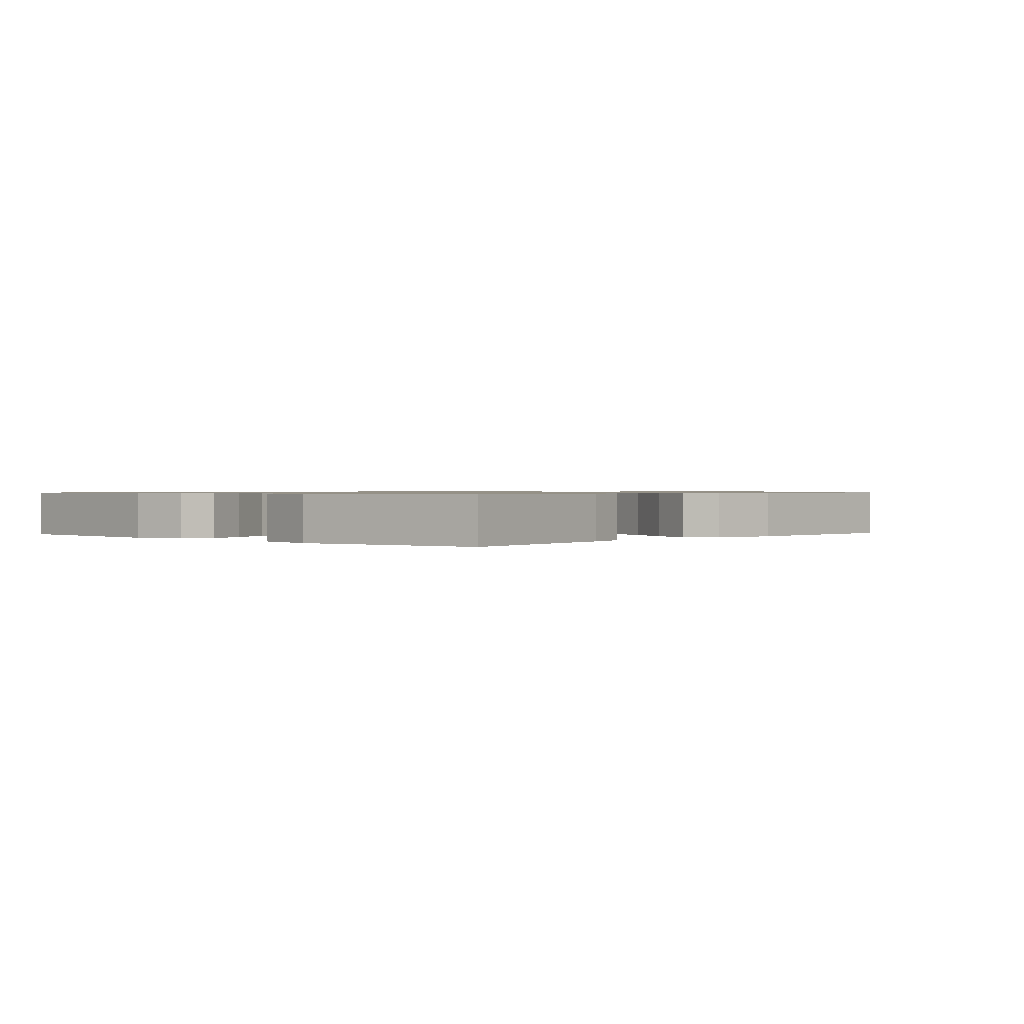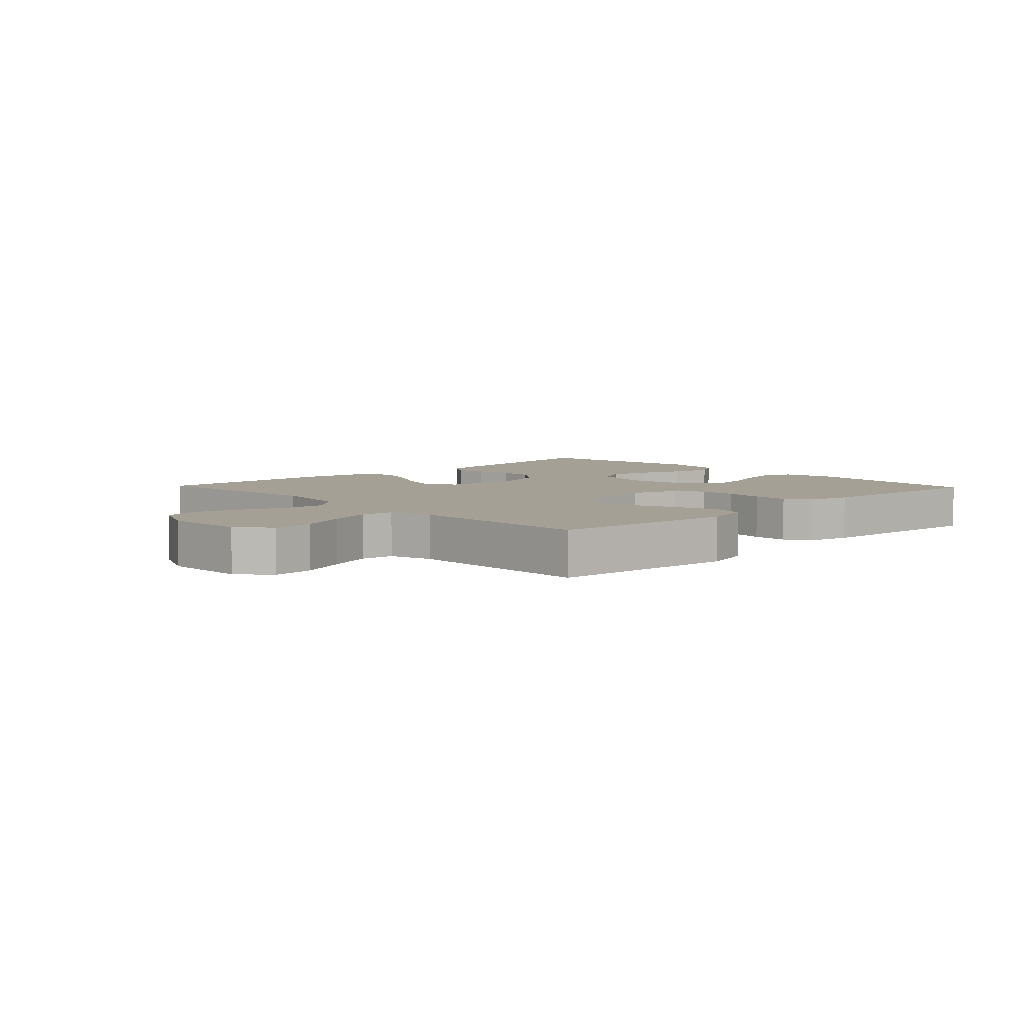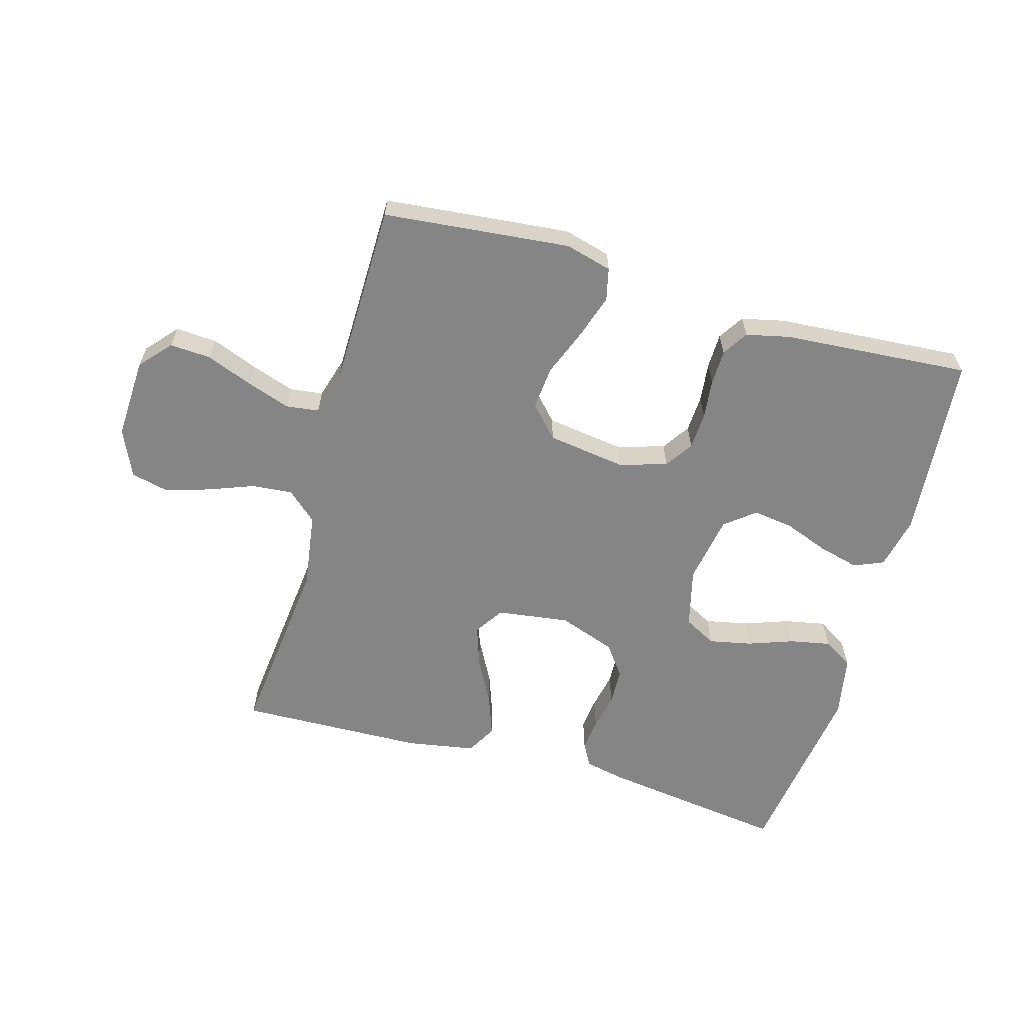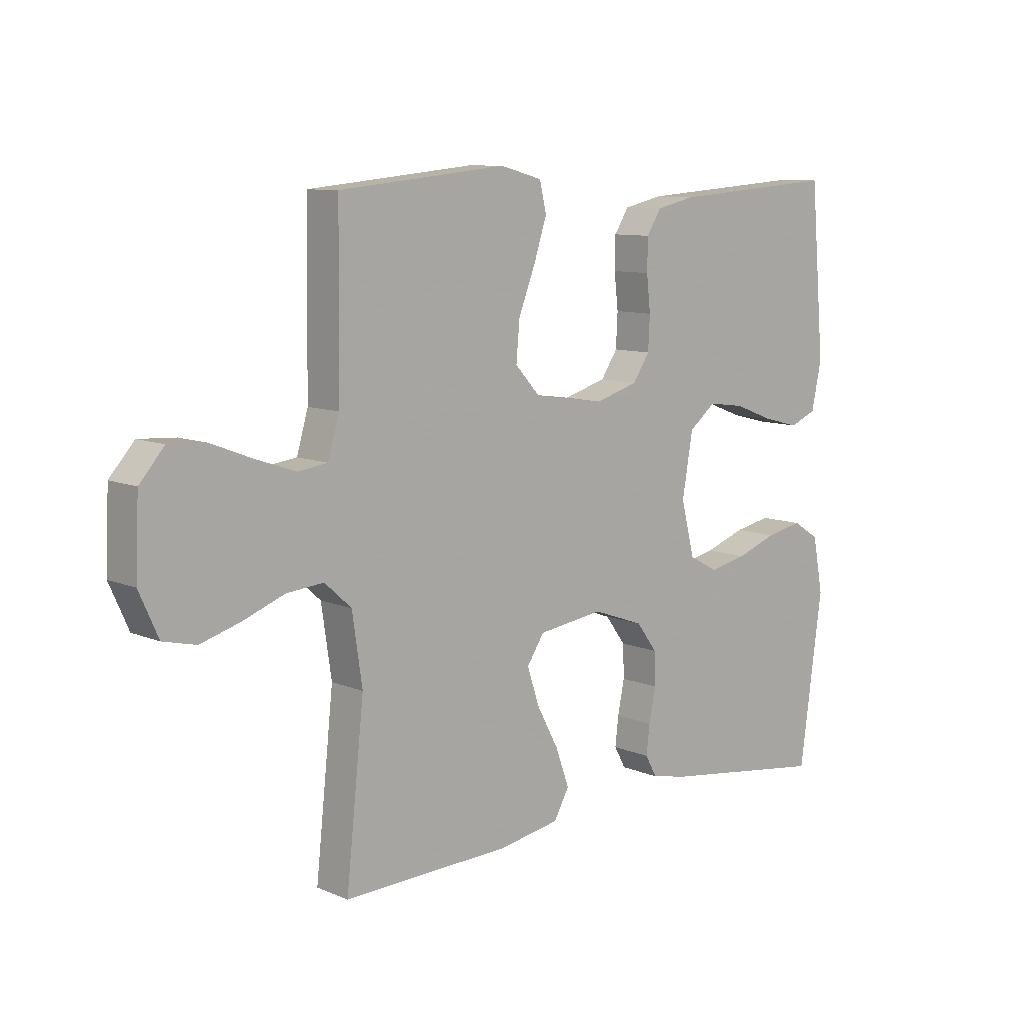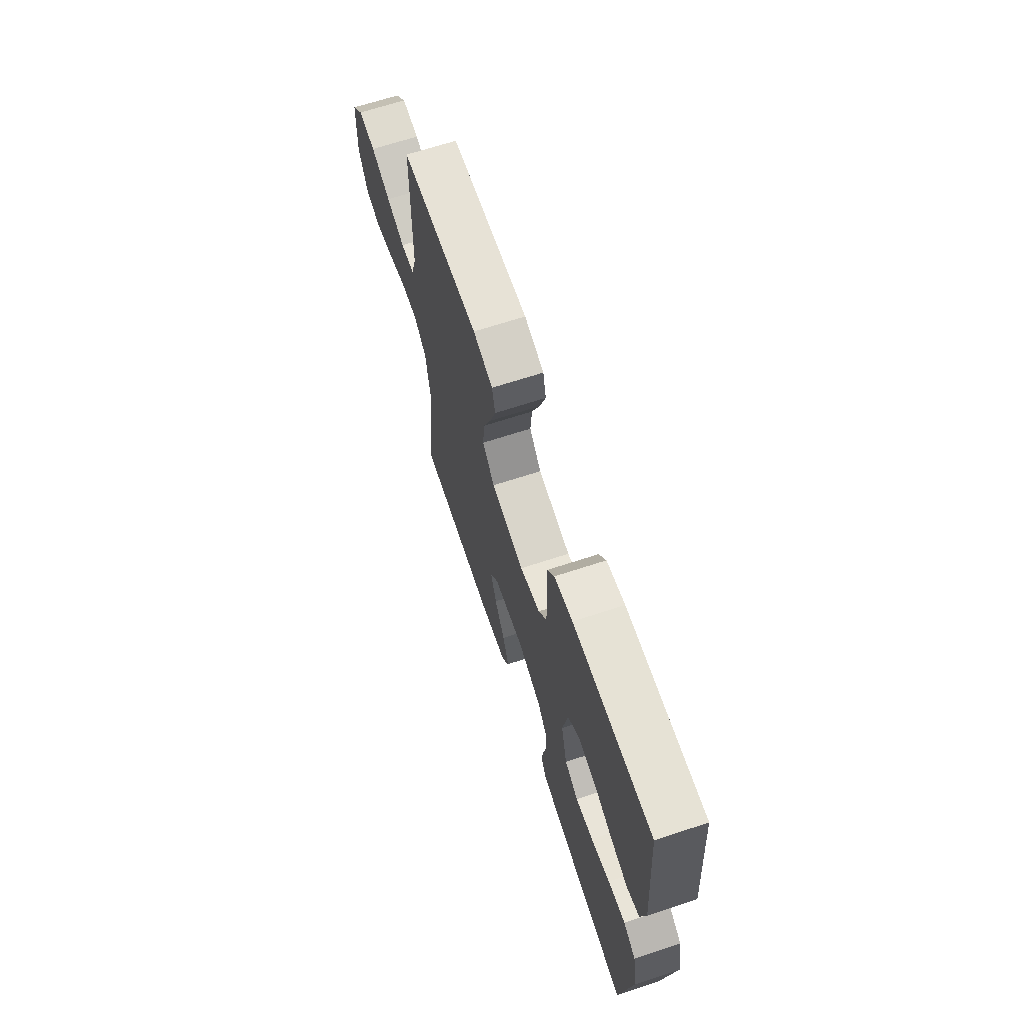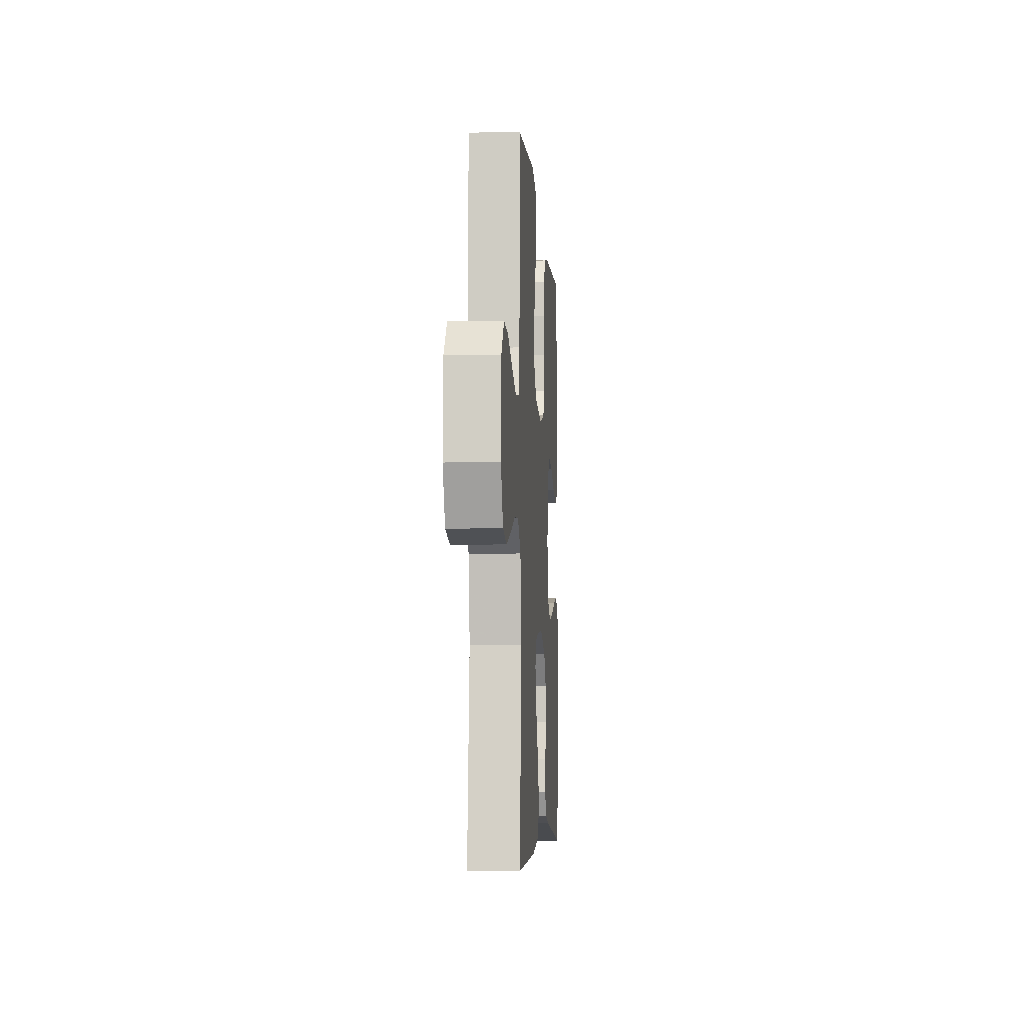
<metadata>
{"format":"obj","ext":"obj","renderer":"f3d","projection":"perspective","resolution":1024,"background":"white","views":[{"elev":0.8,"azim":131.6,"up":"+Y"},{"elev":5.9,"azim":-43.7,"up":"+Y"},{"elev":-61.8,"azim":-15.9,"up":"+Y"},{"elev":9.6,"azim":-42.8,"up":"+Z"},{"elev":67.3,"azim":71.8,"up":"+Z"},{"elev":-6.2,"azim":-86.0,"up":"+Z"}]}
</metadata>
<code>
v -0.5 0.07 0.5
v -0.2 0.07 0.53
v -0.125 0.07 0.51
v -0.113 0.07 0.458
v -0.136 0.07 0.387
v -0.166 0.07 0.31
v -0.172 0.07 0.241
v -0.126 0.07 0.191
v 0 0.07 0.173
v 0.077 0.07 0.196
v 0.107 0.07 0.241
v 0.11 0.07 0.301
v 0.103 0.07 0.364
v 0.104 0.07 0.421
v 0.13 0.07 0.462
v 0.2 0.07 0.478
v 0.5 0.07 0.5
v 0.526 0.07 0.2
v 0.508 0.07 0.116
v 0.46 0.07 0.096
v 0.394 0.07 0.113
v 0.323 0.07 0.14
v 0.258 0.07 0.149
v 0.21 0.07 0.111
v 0.191 0.07 0
v 0.215 0.07 -0.096
v 0.267 0.07 -0.124
v 0.335 0.07 -0.11
v 0.408 0.07 -0.084
v 0.474 0.07 -0.071
v 0.522 0.07 -0.101
v 0.541 0.07 -0.2
v 0.5 0.07 -0.5
v 0.2 0.07 -0.459
v 0.134 0.07 -0.445
v 0.113 0.07 -0.407
v 0.119 0.07 -0.355
v 0.131 0.07 -0.296
v 0.129 0.07 -0.237
v 0.092 0.07 -0.187
v 0 0.07 -0.154
v -0.117 0.07 -0.17
v -0.148 0.07 -0.217
v -0.126 0.07 -0.283
v -0.087 0.07 -0.356
v -0.063 0.07 -0.423
v -0.09 0.07 -0.472
v -0.2 0.07 -0.491
v -0.5 0.07 -0.5
v -0.468 0.07 -0.2
v -0.486 0.07 -0.078
v -0.534 0.07 -0.035
v -0.6 0.07 -0.041
v -0.674 0.07 -0.069
v -0.745 0.07 -0.09
v -0.804 0.07 -0.076
v -0.838 0.07 0
v -0.832 0.07 0.131
v -0.788 0.07 0.181
v -0.722 0.07 0.177
v -0.647 0.07 0.148
v -0.577 0.07 0.124
v -0.524 0.07 0.131
v -0.504 0.07 0.2
v -0.5 0 0.5
v -0.2 0 0.53
v -0.125 0 0.51
v -0.113 0 0.458
v -0.136 0 0.387
v -0.166 0 0.31
v -0.172 0 0.241
v -0.126 0 0.191
v 0 0 0.173
v 0.077 0 0.196
v 0.107 0 0.241
v 0.11 0 0.301
v 0.103 0 0.364
v 0.104 0 0.421
v 0.13 0 0.462
v 0.2 0 0.478
v 0.5 0 0.5
v 0.526 0 0.2
v 0.508 0 0.116
v 0.46 0 0.096
v 0.394 0 0.113
v 0.323 0 0.14
v 0.258 0 0.149
v 0.21 0 0.111
v 0.191 0 0
v 0.215 0 -0.096
v 0.267 0 -0.124
v 0.335 0 -0.11
v 0.408 0 -0.084
v 0.474 0 -0.071
v 0.522 0 -0.101
v 0.541 0 -0.2
v 0.5 0 -0.5
v 0.2 0 -0.459
v 0.134 0 -0.445
v 0.113 0 -0.407
v 0.119 0 -0.355
v 0.131 0 -0.296
v 0.129 0 -0.237
v 0.092 0 -0.187
v 0 0 -0.154
v -0.117 0 -0.17
v -0.148 0 -0.217
v -0.126 0 -0.283
v -0.087 0 -0.356
v -0.063 0 -0.423
v -0.09 0 -0.472
v -0.2 0 -0.491
v -0.5 0 -0.5
v -0.468 0 -0.2
v -0.486 0 -0.078
v -0.534 0 -0.035
v -0.6 0 -0.041
v -0.674 0 -0.069
v -0.745 0 -0.09
v -0.804 0 -0.076
v -0.838 0 0
v -0.832 0 0.131
v -0.788 0 0.181
v -0.722 0 0.177
v -0.647 0 0.148
v -0.577 0 0.124
v -0.524 0 0.131
v -0.504 0 0.2
f 59 60 61
f 58 59 61
f 57 58 61
f 56 57 61
f 55 56 61
f 54 55 61
f 53 54 61
f 52 53 61 62
f 51 52 62 63
f 48 49 50
f 47 48 50
f 46 47 50
f 45 46 50
f 44 45 50
f 43 44 50 51
f 51 63 64
f 43 51 64
f 42 43 64
f 36 37 38
f 35 36 38
f 34 35 38
f 33 34 38
f 32 33 38
f 31 32 38
f 30 31 38
f 29 30 38
f 28 29 38
f 27 28 38 39
f 26 27 39 40
f 20 21 22
f 19 20 22
f 18 19 22
f 17 18 22
f 16 17 22
f 15 16 22
f 14 15 22
f 13 14 22
f 12 13 22
f 11 12 22 23
f 10 11 23 24
f 4 5 6
f 3 4 6
f 2 3 6
f 1 2 6
f 64 1 6
f 64 6 7
f 64 7 8
f 42 64 8
f 41 42 8
f 41 8 9
f 40 41 9
f 26 40 9
f 25 26 9
f 9 10 24 25
f 125 124 123
f 125 123 122
f 125 122 121
f 125 121 120
f 125 120 119
f 125 119 118
f 125 118 117
f 126 125 117 116
f 127 126 116 115
f 114 113 112
f 114 112 111
f 114 111 110
f 114 110 109
f 114 109 108
f 115 114 108 107
f 128 127 115
f 128 115 107
f 128 107 106
f 102 101 100
f 102 100 99
f 102 99 98
f 102 98 97
f 102 97 96
f 102 96 95
f 102 95 94
f 102 94 93
f 102 93 92
f 103 102 92 91
f 104 103 91 90
f 86 85 84
f 86 84 83
f 86 83 82
f 86 82 81
f 86 81 80
f 86 80 79
f 86 79 78
f 86 78 77
f 86 77 76
f 87 86 76 75
f 88 87 75 74
f 70 69 68
f 70 68 67
f 70 67 66
f 70 66 65
f 70 65 128
f 71 70 128
f 72 71 128
f 72 128 106
f 72 106 105
f 73 72 105
f 73 105 104
f 73 104 90
f 73 90 89
f 89 88 74 73
f 1 65 66 2
f 2 66 67 3
f 3 67 68 4
f 4 68 69 5
f 5 69 70 6
f 6 70 71 7
f 7 71 72 8
f 8 72 73 9
f 9 73 74 10
f 10 74 75 11
f 11 75 76 12
f 12 76 77 13
f 13 77 78 14
f 14 78 79 15
f 15 79 80 16
f 16 80 81 17
f 17 81 82 18
f 18 82 83 19
f 19 83 84 20
f 20 84 85 21
f 21 85 86 22
f 22 86 87 23
f 23 87 88 24
f 24 88 89 25
f 25 89 90 26
f 26 90 91 27
f 27 91 92 28
f 28 92 93 29
f 29 93 94 30
f 30 94 95 31
f 31 95 96 32
f 32 96 97 33
f 33 97 98 34
f 34 98 99 35
f 35 99 100 36
f 36 100 101 37
f 37 101 102 38
f 38 102 103 39
f 39 103 104 40
f 40 104 105 41
f 41 105 106 42
f 42 106 107 43
f 43 107 108 44
f 44 108 109 45
f 45 109 110 46
f 46 110 111 47
f 47 111 112 48
f 48 112 113 49
f 49 113 114 50
f 50 114 115 51
f 51 115 116 52
f 52 116 117 53
f 53 117 118 54
f 54 118 119 55
f 55 119 120 56
f 56 120 121 57
f 57 121 122 58
f 58 122 123 59
f 59 123 124 60
f 60 124 125 61
f 61 125 126 62
f 62 126 127 63
f 63 127 128 64
f 64 128 65 1

</code>
